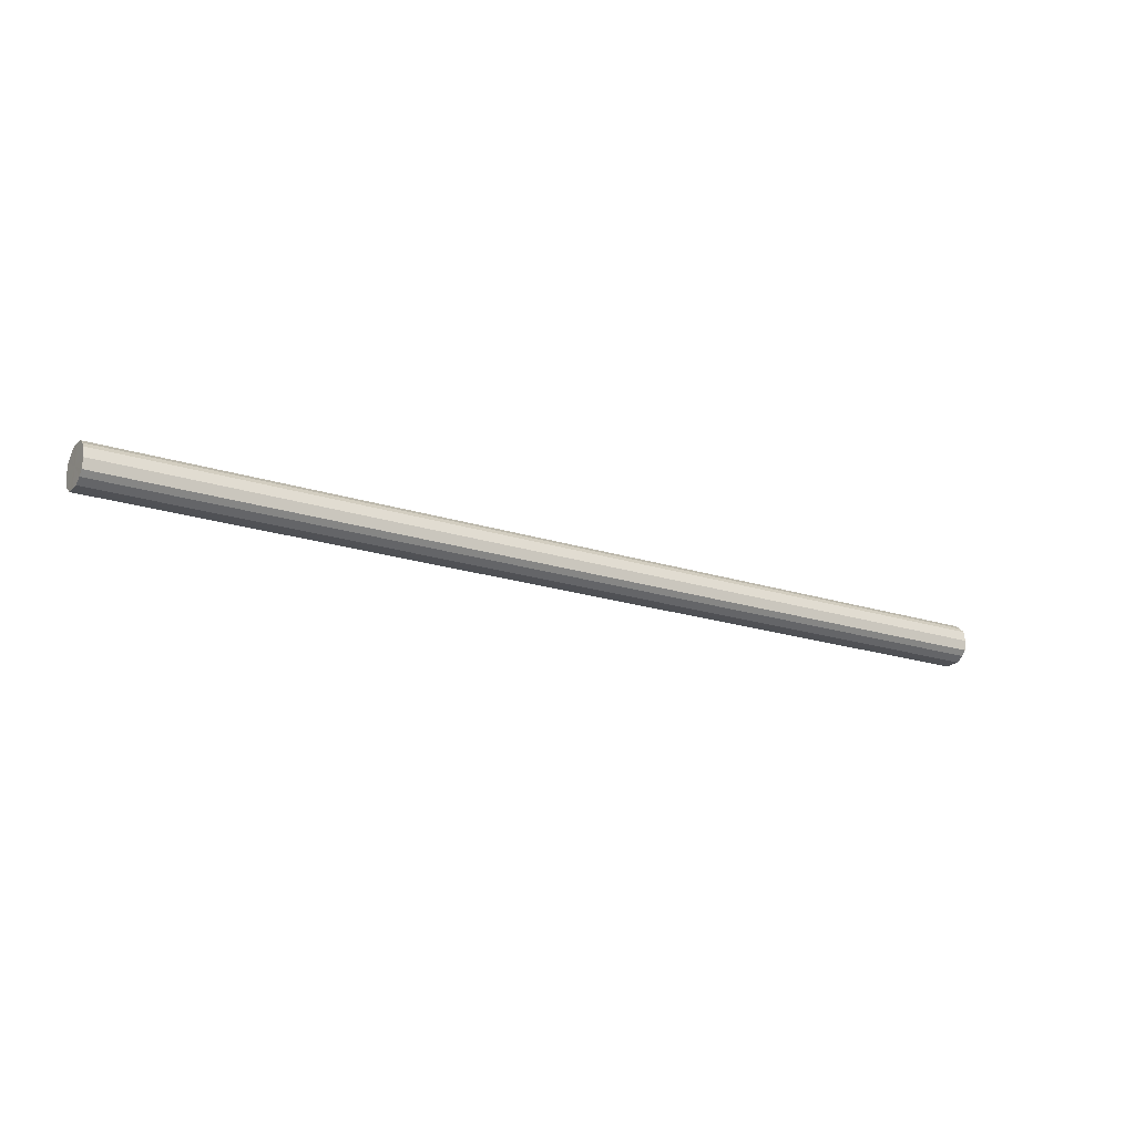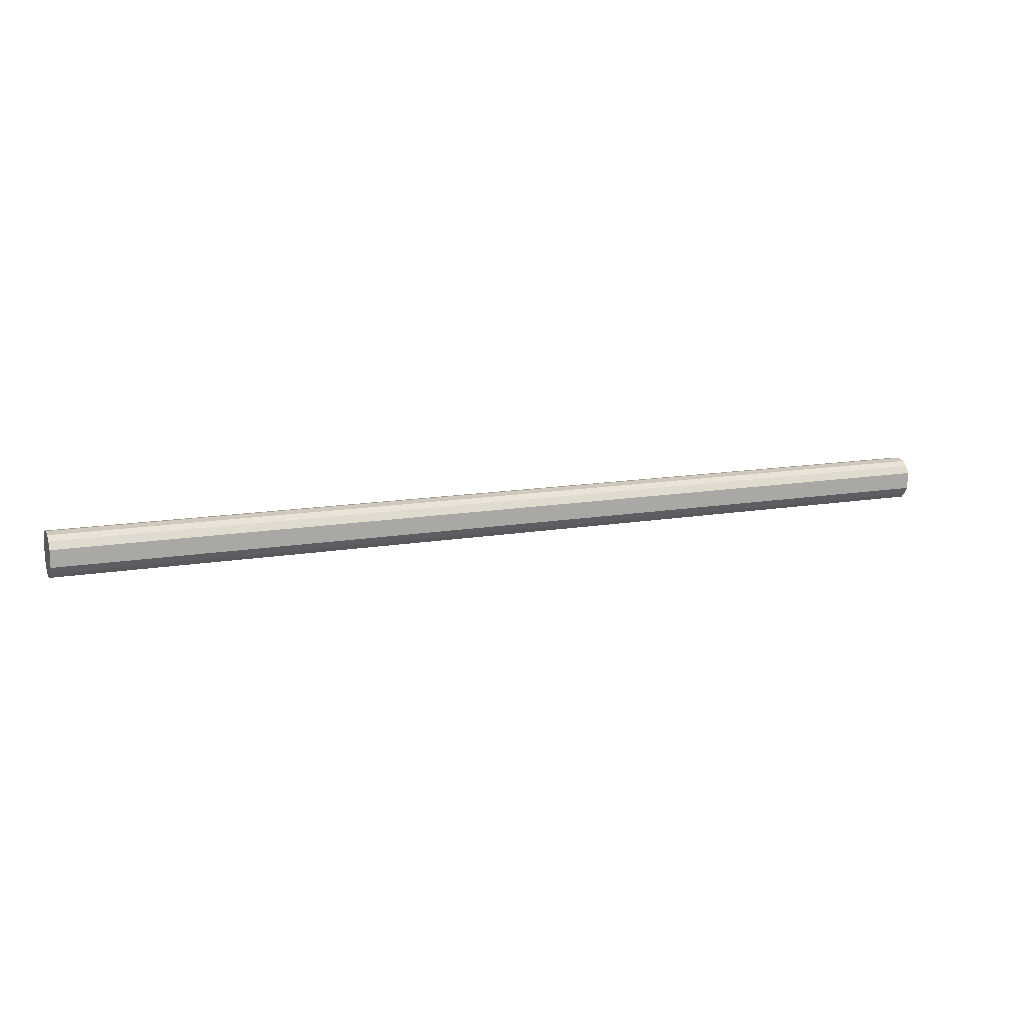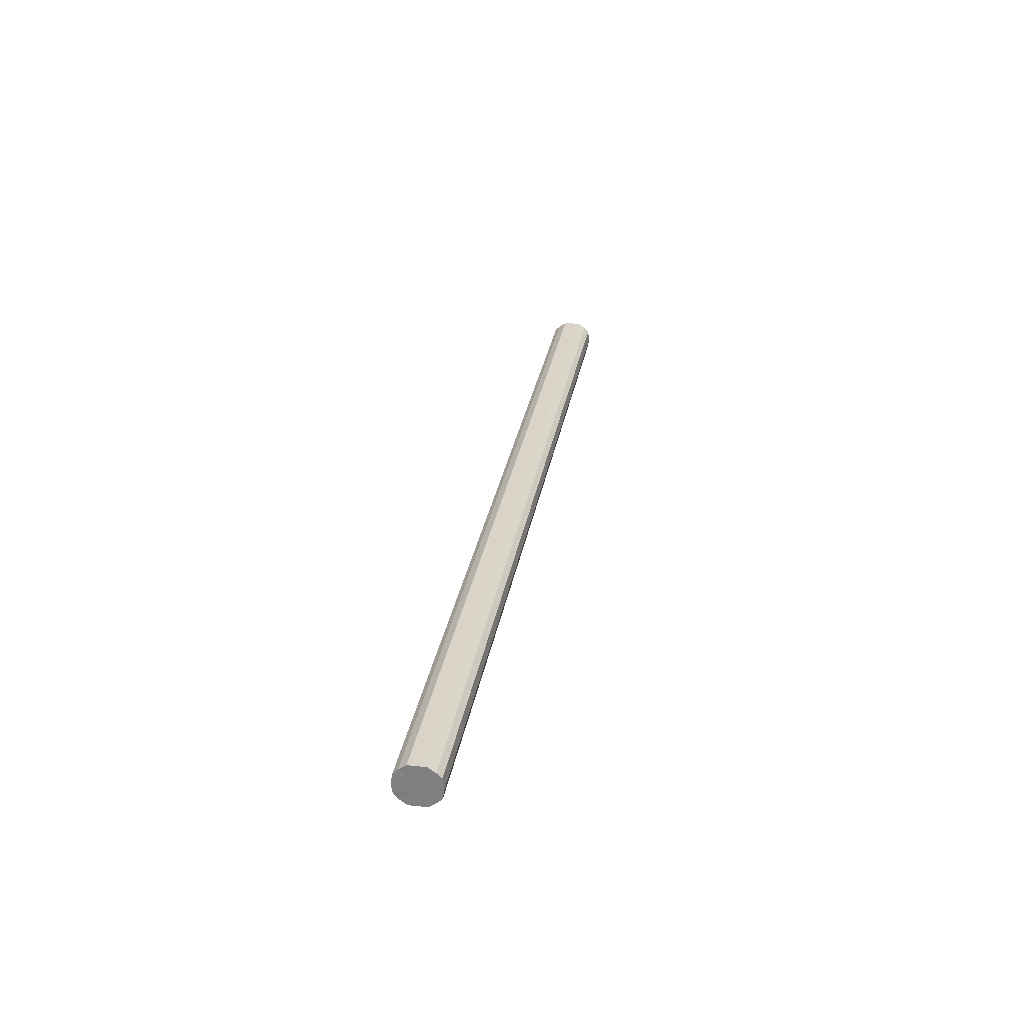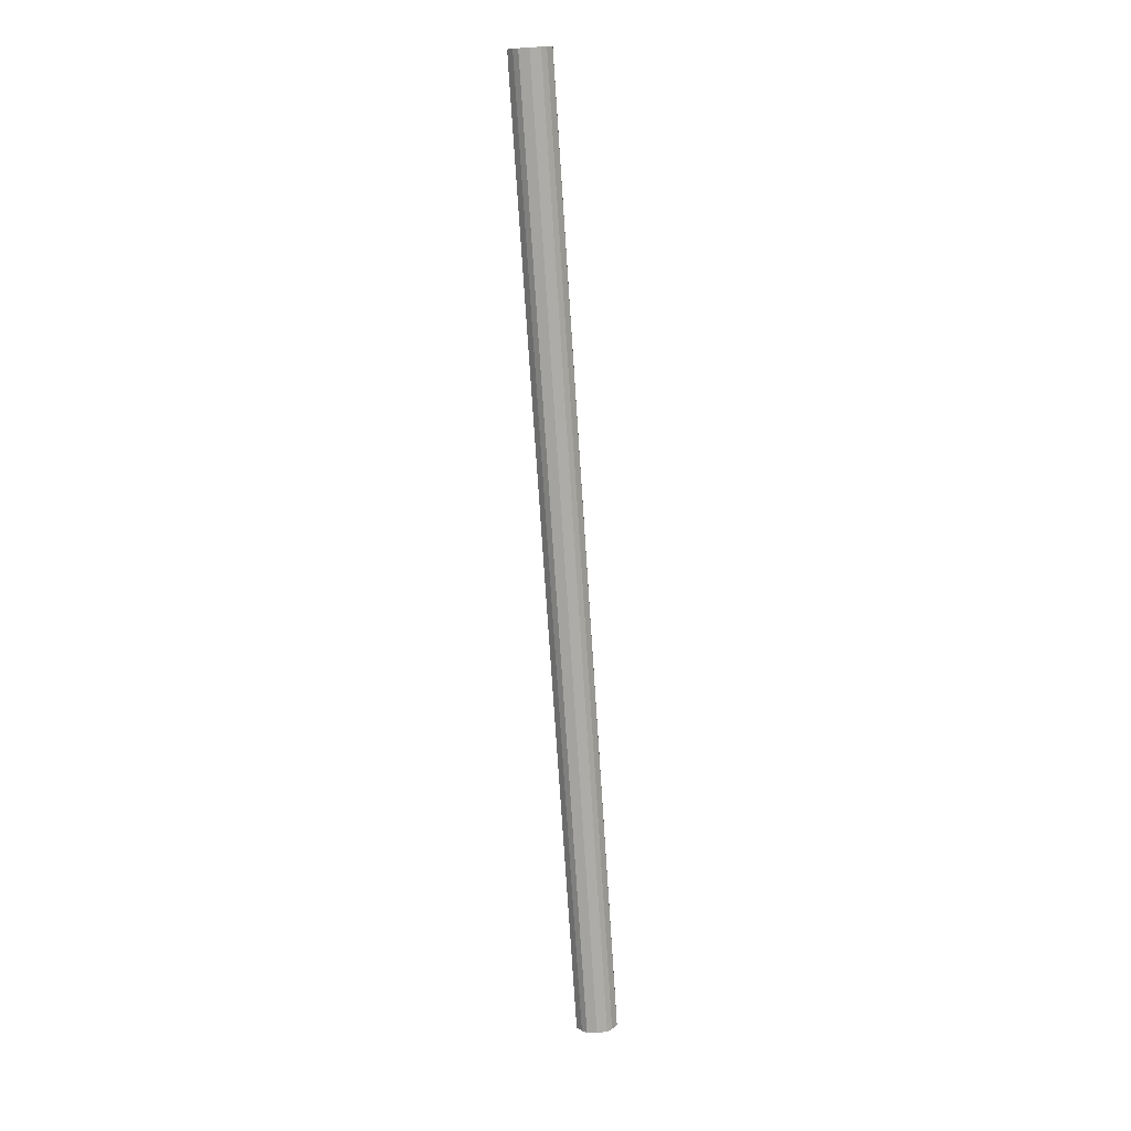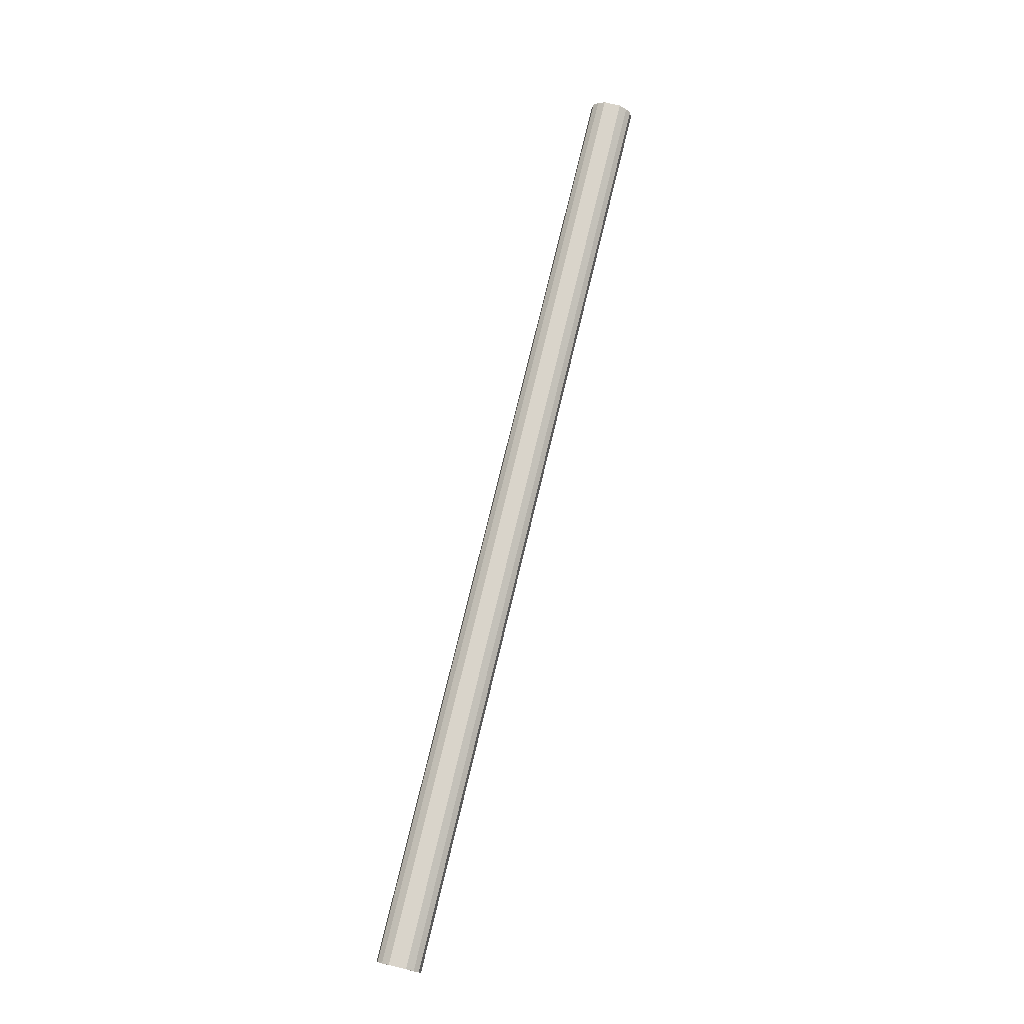
<metadata>
{"format":"obj","ext":"obj","renderer":"f3d","projection":"perspective","resolution":1024,"background":"white","views":[{"elev":-20.1,"azim":-30.9,"up":"+Y"},{"elev":13.1,"azim":158.2,"up":"+Z"},{"elev":28.4,"azim":99.3,"up":"+Y"},{"elev":-76.0,"azim":93.8,"up":"+Z"},{"elev":74.8,"azim":-76.5,"up":"+Y"}]}
</metadata>
<code>
o 26697
v 2205 1865 9.965
v 2205 1865 9.962
v 2203 1865 9.965
v 2205 1865 9.952
v 2203 1865 9.962
v 2205 1865 9.962
v 2203 1865 9.962
v 2205 1865 9.938
v 2203 1865 9.952
v 2205 1865 9.952
v 2203 1865 9.952
v 2205 1865 9.921
v 2203 1865 9.938
v 2205 1865 9.938
v 2203 1865 9.938
v 2205 1865 9.904
v 2203 1865 9.921
v 2205 1865 9.921
v 2203 1865 9.921
v 2205 1865 9.889
v 2203 1865 9.904
v 2205 1865 9.904
v 2203 1865 9.904
v 2205 1865 9.88
v 2203 1865 9.889
v 2205 1865 9.889
v 2203 1865 9.889
v 2205 1865 9.876
v 2203 1865 9.88
v 2205 1865 9.88
v 2203 1865 9.88
v 2203 1865 9.876
v 2203 1865 9.965
v 2205 1865 9.962
v 2203 1865 9.962
v 2205 1865 9.952
v 2203 1865 9.952
v 2203 1865 9.962
v 2205 1865 9.965
v 2203 1865 9.952
v 2205 1865 9.962
v 2205 1865 9.938
v 2203 1865 9.938
v 2203 1865 9.938
v 2205 1865 9.952
v 2203 1865 9.921
v 2205 1865 9.938
v 2205 1865 9.921
v 2203 1865 9.921
v 2203 1865 9.904
v 2205 1865 9.921
v 2203 1865 9.889
v 2205 1865 9.904
v 2205 1865 9.904
v 2203 1865 9.904
v 2203 1865 9.88
v 2205 1865 9.889
v 2203 1865 9.876
v 2205 1865 9.88
v 2205 1865 9.889
v 2203 1865 9.889
v 2203 1865 9.88
v 2205 1865 9.876
v 2205 1865 9.88
v 2205 1865 9.921
v 2205 1865 9.962
v 2205 1865 9.965
v 2205 1865 9.952
v 2205 1865 9.962
v 2205 1865 9.938
v 2205 1865 9.952
v 2205 1865 9.921
v 2205 1865 9.938
v 2205 1865 9.904
v 2205 1865 9.921
v 2205 1865 9.889
v 2205 1865 9.904
v 2205 1865 9.88
v 2205 1865 9.889
v 2205 1865 9.876
v 2205 1865 9.88
v 2203 1865 9.921
v 2203 1865 9.965
v 2203 1865 9.962
v 2203 1865 9.962
v 2203 1865 9.952
v 2203 1865 9.952
v 2203 1865 9.938
v 2203 1865 9.938
v 2203 1865 9.921
v 2203 1865 9.921
v 2203 1865 9.904
v 2203 1865 9.904
v 2203 1865 9.889
v 2203 1865 9.889
v 2203 1865 9.88
v 2203 1865 9.88
v 2203 1865 9.876
f 1 2 3
f 2 4 5
f 6 1 7
f 4 8 9
f 10 6 11
f 8 12 13
f 14 10 15
f 12 16 17
f 18 14 19
f 16 20 21
f 22 18 23
f 20 24 25
f 26 22 27
f 24 28 29
f 30 26 31
f 28 30 32
f 33 34 35
f 35 36 37
f 38 39 33
f 40 41 38
f 37 42 43
f 44 45 40
f 46 47 44
f 43 48 49
f 50 51 46
f 52 53 50
f 49 54 55
f 56 57 52
f 58 59 56
f 55 60 61
f 62 63 58
f 61 64 62
f 65 66 67
f 65 68 66
f 65 67 69
f 65 70 68
f 65 69 71
f 65 72 70
f 65 71 73
f 65 74 72
f 65 73 75
f 65 76 74
f 65 75 77
f 65 78 76
f 65 77 79
f 65 80 78
f 65 79 81
f 65 81 80
f 82 83 84
f 82 85 83
f 82 84 86
f 82 87 85
f 82 86 88
f 82 89 87
f 82 88 90
f 82 91 89
f 82 90 92
f 82 93 91
f 82 92 94
f 82 95 93
f 82 94 96
f 82 97 95
f 82 96 98
f 82 98 97

</code>
